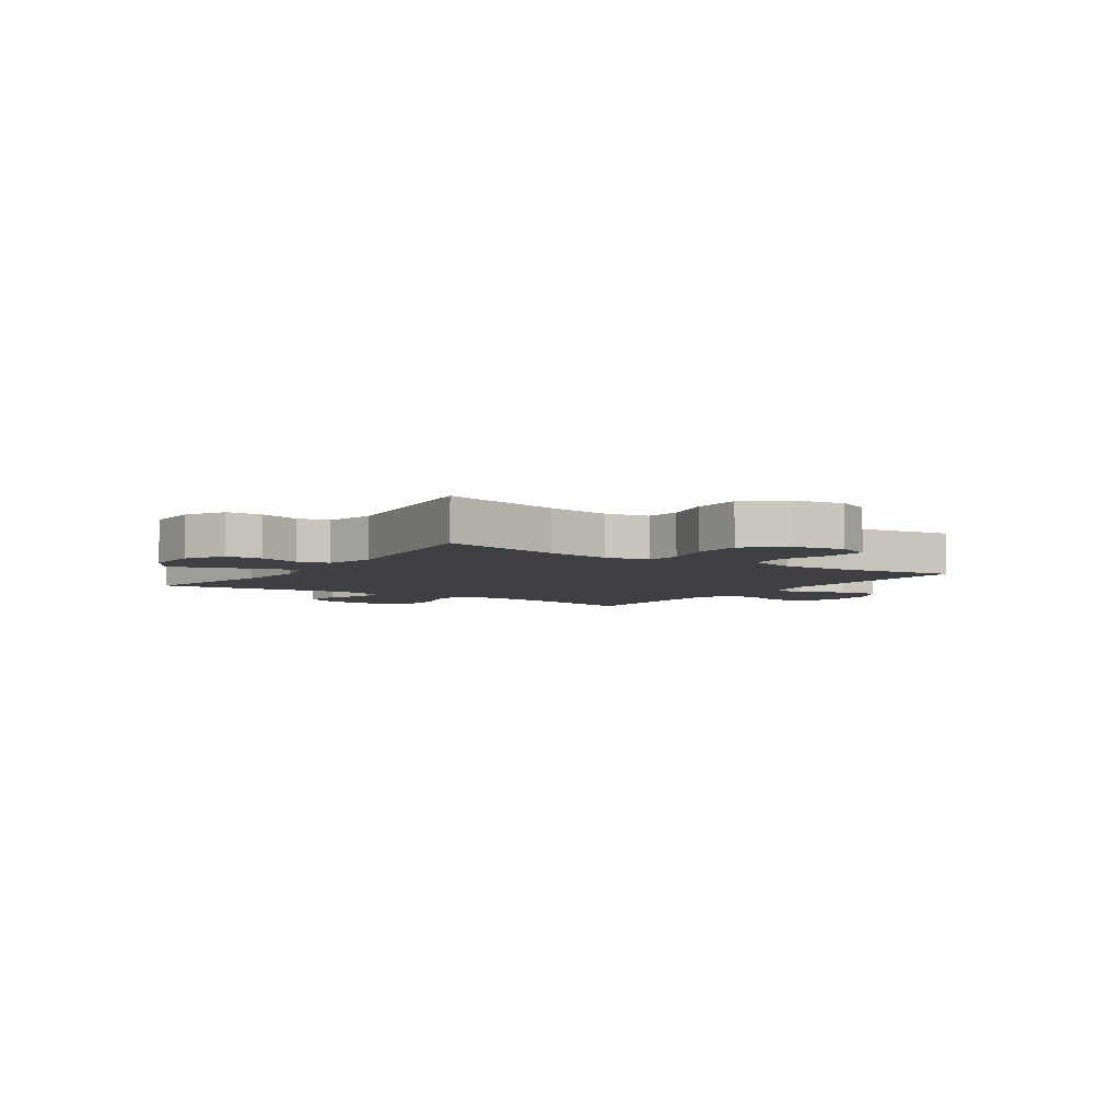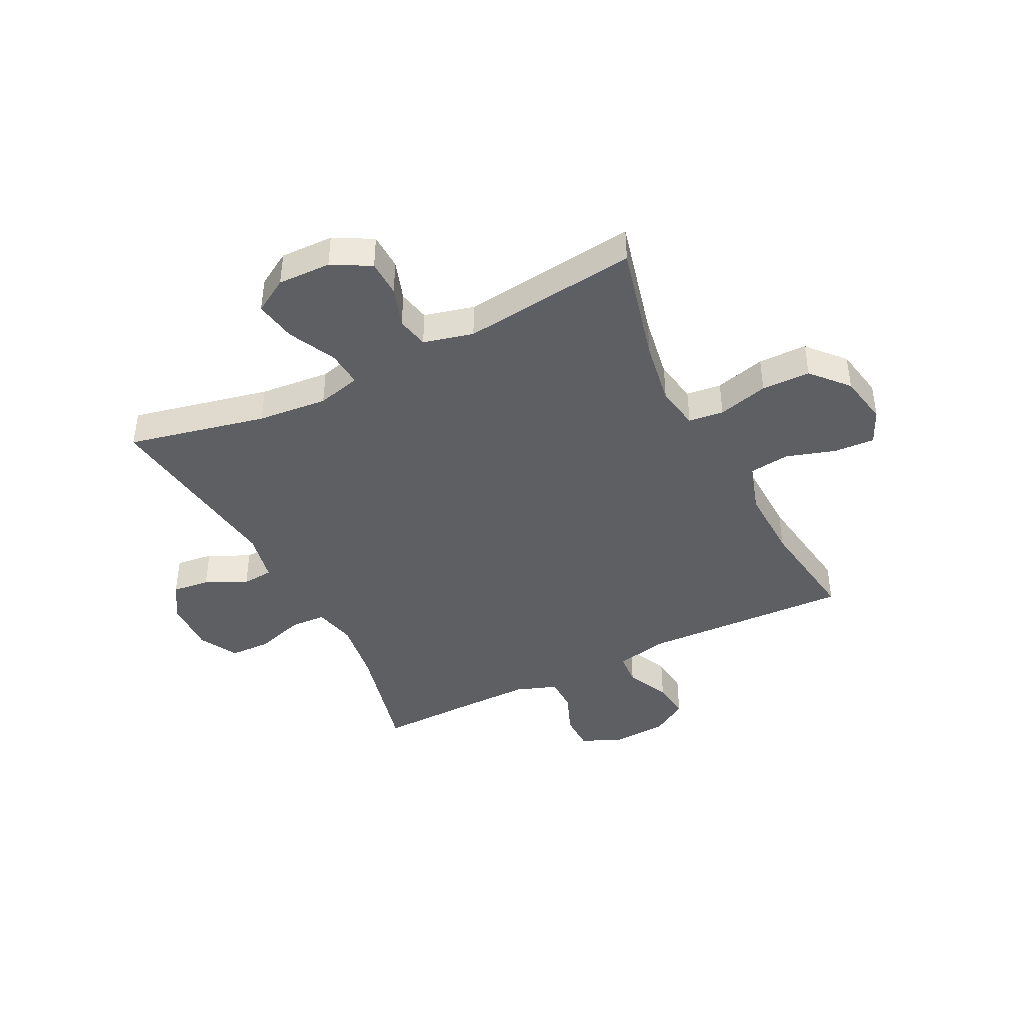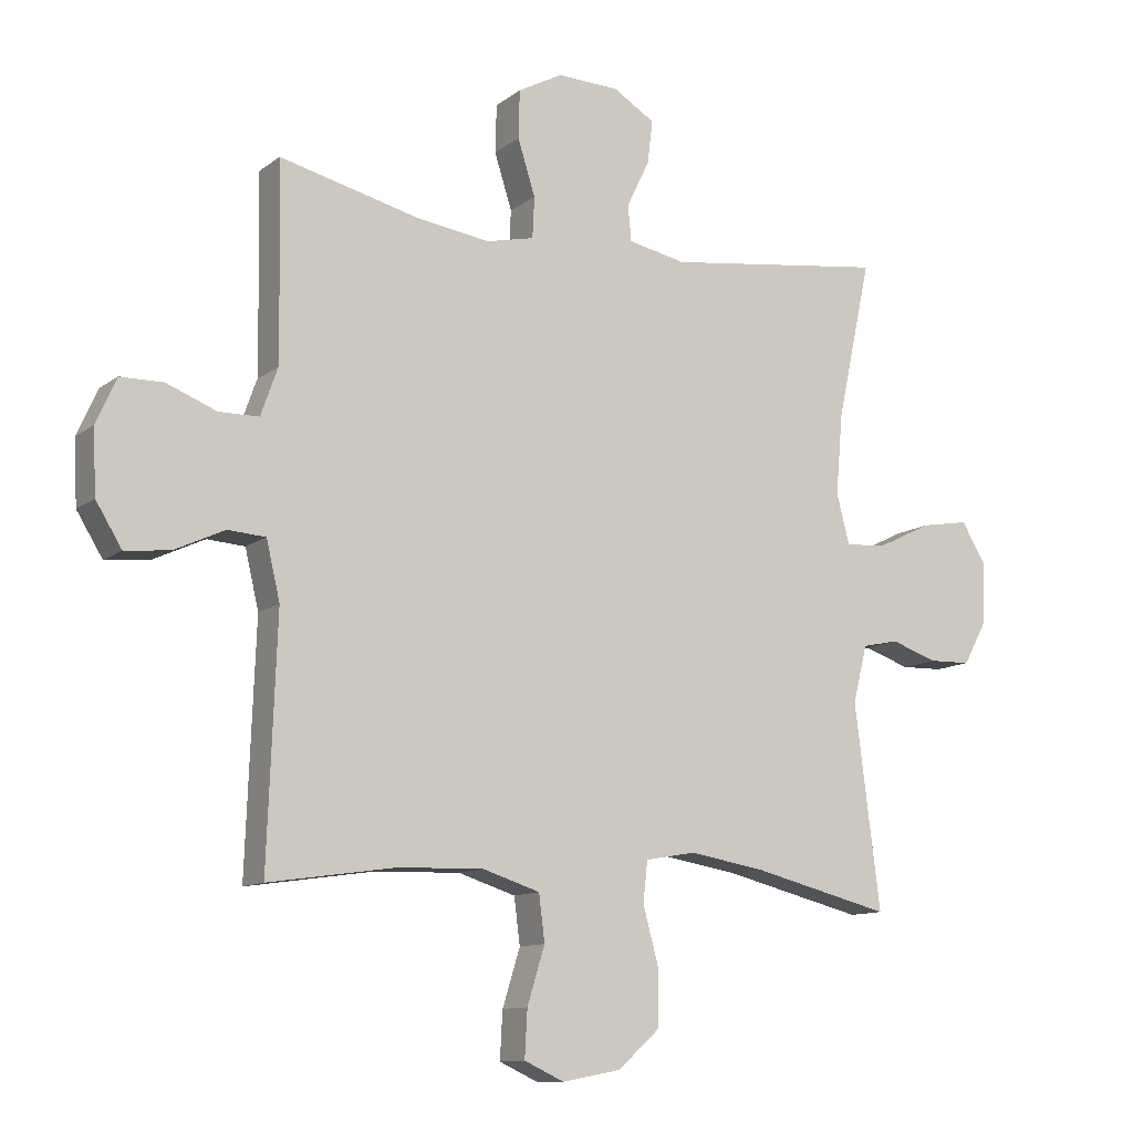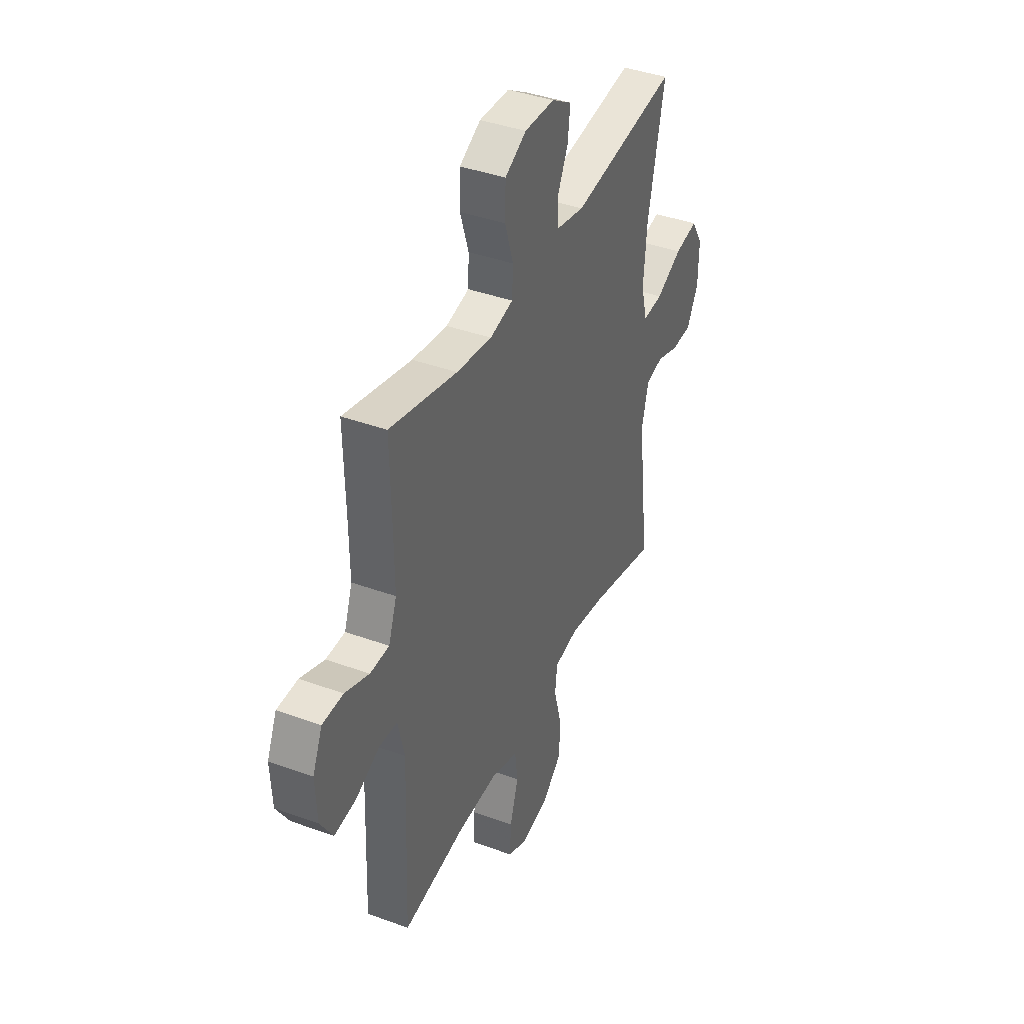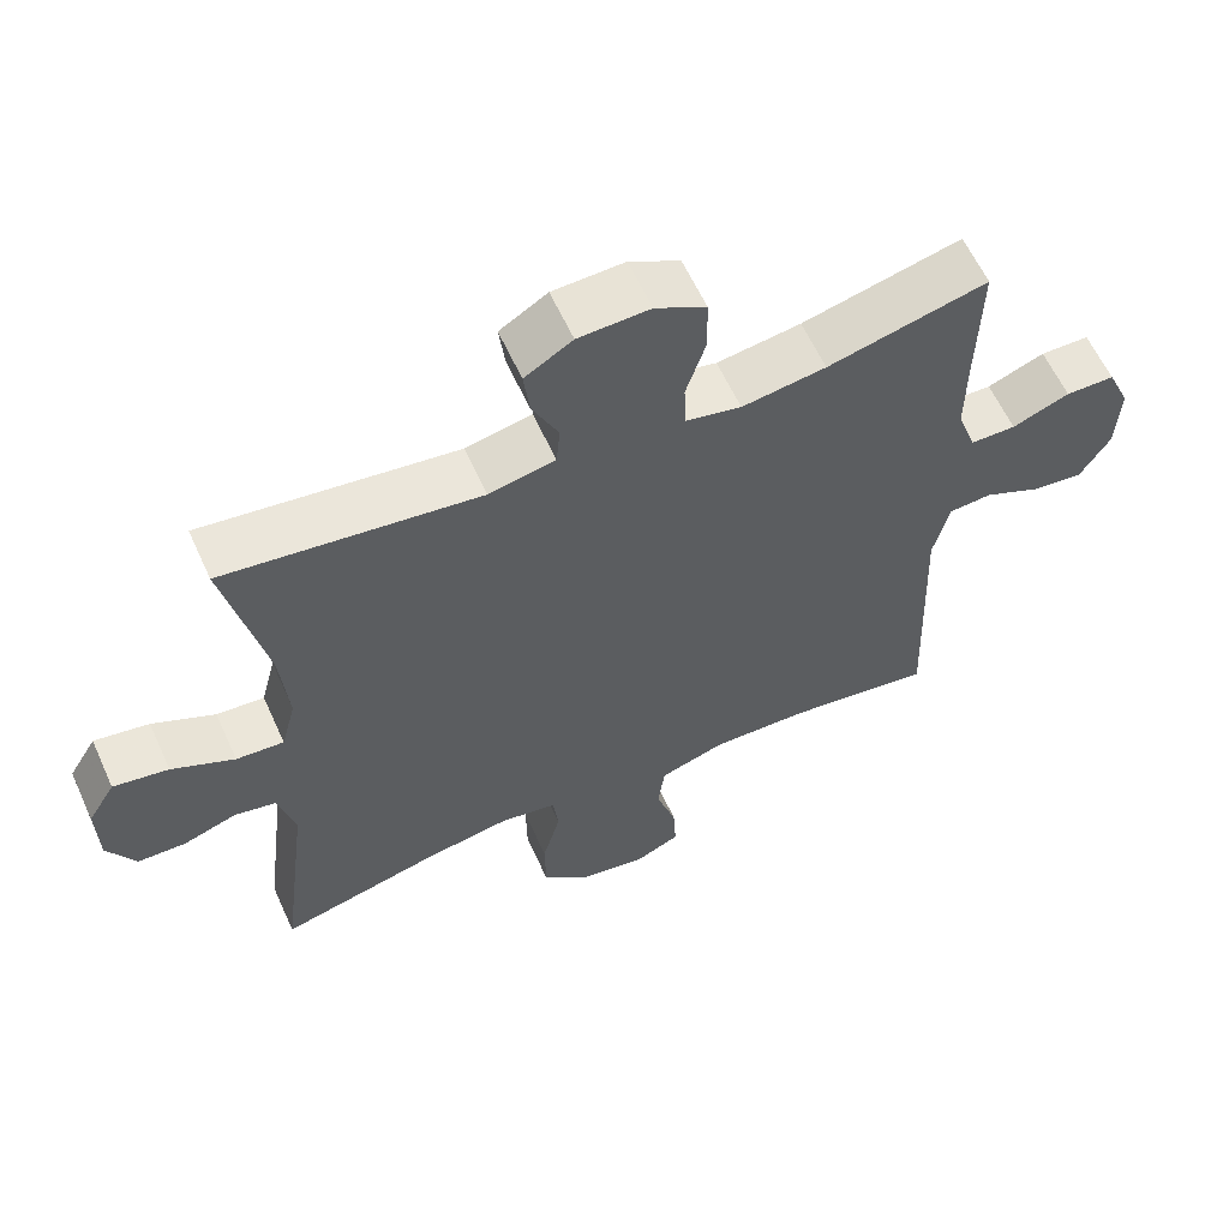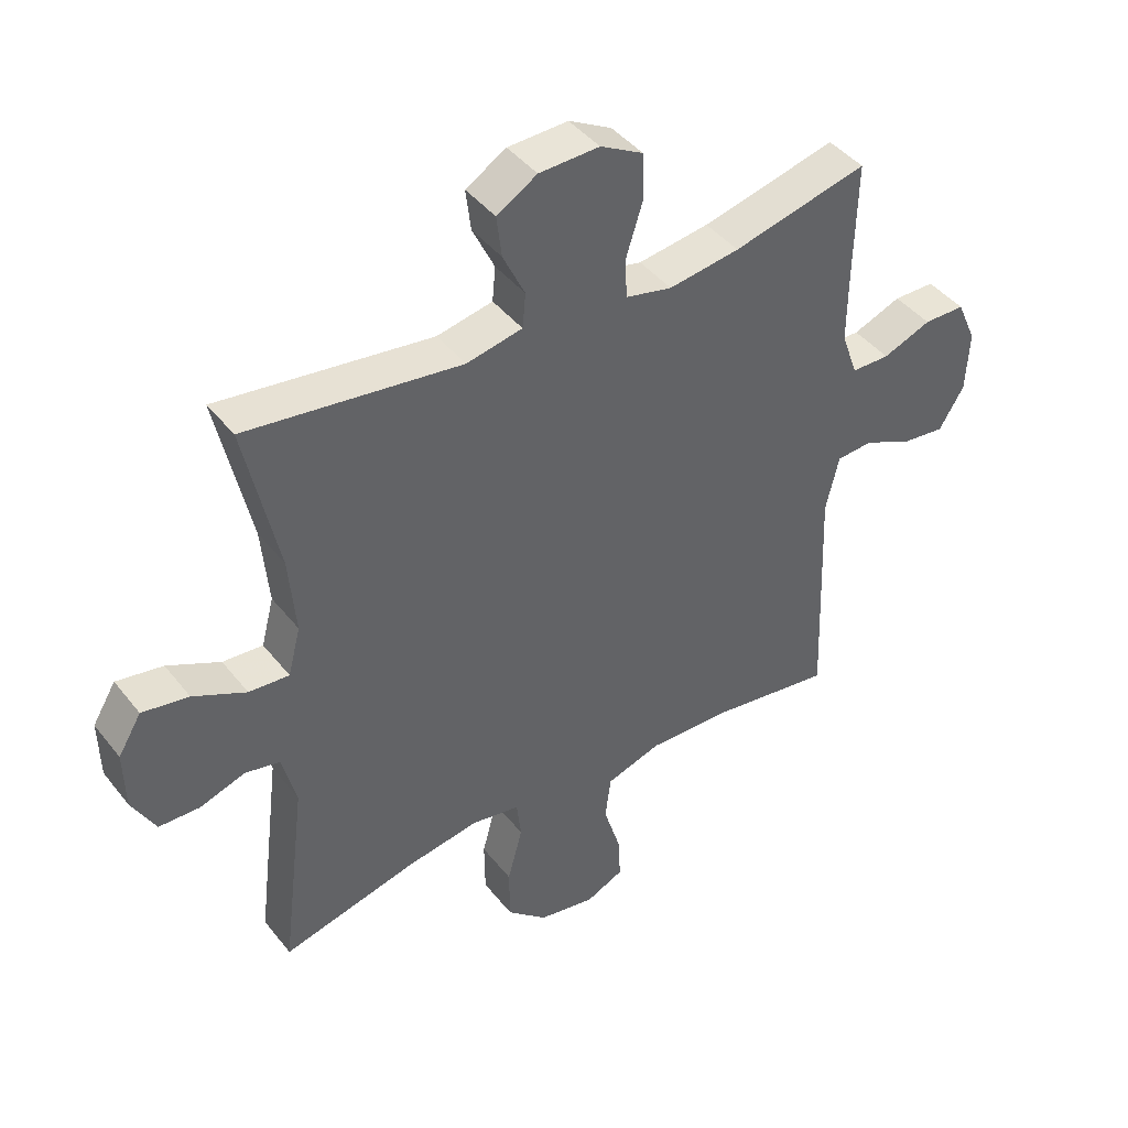
<metadata>
{"format":"obj","ext":"obj","renderer":"f3d","projection":"perspective","resolution":1024,"background":"white","views":[{"elev":-5.0,"azim":145.8,"up":"+Y"},{"elev":-42.0,"azim":116.6,"up":"+Y"},{"elev":-11.4,"azim":-30.3,"up":"+Z"},{"elev":40.1,"azim":-65.8,"up":"+Z"},{"elev":60.7,"azim":155.6,"up":"+Z"},{"elev":42.9,"azim":144.9,"up":"+Z"}]}
</metadata>
<code>
v 0.5 0.07 -0.5
v 0.285 0.07 -0.447
v 0.169 0.07 -0.428
v 0.092 0.07 -0.442
v 0.085 0.07 -0.504
v 0.109 0.07 -0.593
v 0.108 0.07 -0.679
v 0.044 0.07 -0.736
v -0.046 0.07 -0.753
v -0.107 0.07 -0.725
v -0.103 0.07 -0.653
v -0.076 0.07 -0.566
v -0.085 0.07 -0.495
v -0.173 0.07 -0.467
v -0.304 0.07 -0.471
v -0.5 0.07 -0.5
v -0.486 0.07 -0.127
v -0.507 0.07 -0.038
v -0.565 0.07 -0.034
v -0.642 0.07 -0.07
v -0.711 0.07 -0.078
v -0.751 0.07 -0.013
v -0.756 0.07 0.085
v -0.725 0.07 0.155
v -0.659 0.07 0.156
v -0.582 0.07 0.126
v -0.521 0.07 0.127
v -0.495 0.07 0.2
v -0.496 0.07 0.314
v -0.5 0.07 0.5
v -0.285 0.07 0.448
v -0.172 0.07 0.432
v -0.098 0.07 0.449
v -0.095 0.07 0.512
v -0.122 0.07 0.597
v -0.12 0.07 0.671
v -0.052 0.07 0.708
v 0.044 0.07 0.705
v 0.108 0.07 0.666
v 0.1 0.07 0.6
v 0.065 0.07 0.527
v 0.07 0.07 0.472
v 0.159 0.07 0.454
v 0.5 0.07 0.5
v 0.447 0.07 0.255
v 0.436 0.07 0.131
v 0.456 0.07 0.054
v 0.52 0.07 0.059
v 0.604 0.07 0.1
v 0.678 0.07 0.113
v 0.715 0.07 0.052
v 0.713 0.07 -0.042
v 0.676 0.07 -0.11
v 0.611 0.07 -0.112
v 0.539 0.07 -0.088
v 0.483 0.07 -0.1
v 0.461 0.07 -0.188
v 0.5 0 -0.5
v 0.285 0 -0.447
v 0.169 0 -0.428
v 0.092 0 -0.442
v 0.085 0 -0.504
v 0.109 0 -0.593
v 0.108 0 -0.679
v 0.044 0 -0.736
v -0.046 0 -0.753
v -0.107 0 -0.725
v -0.103 0 -0.653
v -0.076 0 -0.566
v -0.085 0 -0.495
v -0.173 0 -0.467
v -0.304 0 -0.471
v -0.5 0 -0.5
v -0.486 0 -0.127
v -0.507 0 -0.038
v -0.565 0 -0.034
v -0.642 0 -0.07
v -0.711 0 -0.078
v -0.751 0 -0.013
v -0.756 0 0.085
v -0.725 0 0.155
v -0.659 0 0.156
v -0.582 0 0.126
v -0.521 0 0.127
v -0.495 0 0.2
v -0.496 0 0.314
v -0.5 0 0.5
v -0.285 0 0.448
v -0.172 0 0.432
v -0.098 0 0.449
v -0.095 0 0.512
v -0.122 0 0.597
v -0.12 0 0.671
v -0.052 0 0.708
v 0.044 0 0.705
v 0.108 0 0.666
v 0.1 0 0.6
v 0.065 0 0.527
v 0.07 0 0.472
v 0.159 0 0.454
v 0.5 0 0.5
v 0.447 0 0.255
v 0.436 0 0.131
v 0.456 0 0.054
v 0.52 0 0.059
v 0.604 0 0.1
v 0.678 0 0.113
v 0.715 0 0.052
v 0.713 0 -0.042
v 0.676 0 -0.11
v 0.611 0 -0.112
v 0.539 0 -0.088
v 0.483 0 -0.1
v 0.461 0 -0.188
f 53 54 55
f 52 53 55
f 51 52 55
f 50 51 55
f 49 50 55
f 48 49 55
f 47 48 55 56
f 46 47 56 57
f 43 44 45
f 42 43 45 46
f 39 40 41
f 38 39 41
f 37 38 41
f 36 37 41
f 35 36 41
f 34 35 41
f 33 34 41 42
f 42 46 57
f 33 42 57
f 32 33 57
f 29 30 31
f 57 1 2
f 32 57 2
f 31 32 2
f 29 31 2
f 28 29 2
f 24 25 26
f 23 24 26
f 22 23 26
f 21 22 26
f 20 21 26
f 19 20 26
f 18 19 26 27
f 15 16 17
f 18 27 28
f 17 18 28
f 15 17 28
f 14 15 28
f 10 11 12
f 9 10 12
f 8 9 12
f 7 8 12
f 6 7 12
f 5 6 12
f 4 5 12 13
f 28 2 3
f 28 3 4
f 4 13 14 28
f 112 111 110
f 112 110 109
f 112 109 108
f 112 108 107
f 112 107 106
f 112 106 105
f 113 112 105 104
f 114 113 104 103
f 102 101 100
f 103 102 100 99
f 98 97 96
f 98 96 95
f 98 95 94
f 98 94 93
f 98 93 92
f 98 92 91
f 99 98 91 90
f 114 103 99
f 114 99 90
f 114 90 89
f 88 87 86
f 59 58 114
f 59 114 89
f 59 89 88
f 59 88 86
f 59 86 85
f 83 82 81
f 83 81 80
f 83 80 79
f 83 79 78
f 83 78 77
f 83 77 76
f 84 83 76 75
f 74 73 72
f 85 84 75
f 85 75 74
f 85 74 72
f 85 72 71
f 69 68 67
f 69 67 66
f 69 66 65
f 69 65 64
f 69 64 63
f 69 63 62
f 70 69 62 61
f 60 59 85
f 61 60 85
f 85 71 70 61
f 1 58 59 2
f 2 59 60 3
f 3 60 61 4
f 4 61 62 5
f 5 62 63 6
f 6 63 64 7
f 7 64 65 8
f 8 65 66 9
f 9 66 67 10
f 10 67 68 11
f 11 68 69 12
f 12 69 70 13
f 13 70 71 14
f 14 71 72 15
f 15 72 73 16
f 16 73 74 17
f 17 74 75 18
f 18 75 76 19
f 19 76 77 20
f 20 77 78 21
f 21 78 79 22
f 22 79 80 23
f 23 80 81 24
f 24 81 82 25
f 25 82 83 26
f 26 83 84 27
f 27 84 85 28
f 28 85 86 29
f 29 86 87 30
f 30 87 88 31
f 31 88 89 32
f 32 89 90 33
f 33 90 91 34
f 34 91 92 35
f 35 92 93 36
f 36 93 94 37
f 37 94 95 38
f 38 95 96 39
f 39 96 97 40
f 40 97 98 41
f 41 98 99 42
f 42 99 100 43
f 43 100 101 44
f 44 101 102 45
f 45 102 103 46
f 46 103 104 47
f 47 104 105 48
f 48 105 106 49
f 49 106 107 50
f 50 107 108 51
f 51 108 109 52
f 52 109 110 53
f 53 110 111 54
f 54 111 112 55
f 55 112 113 56
f 56 113 114 57
f 57 114 58 1

</code>
